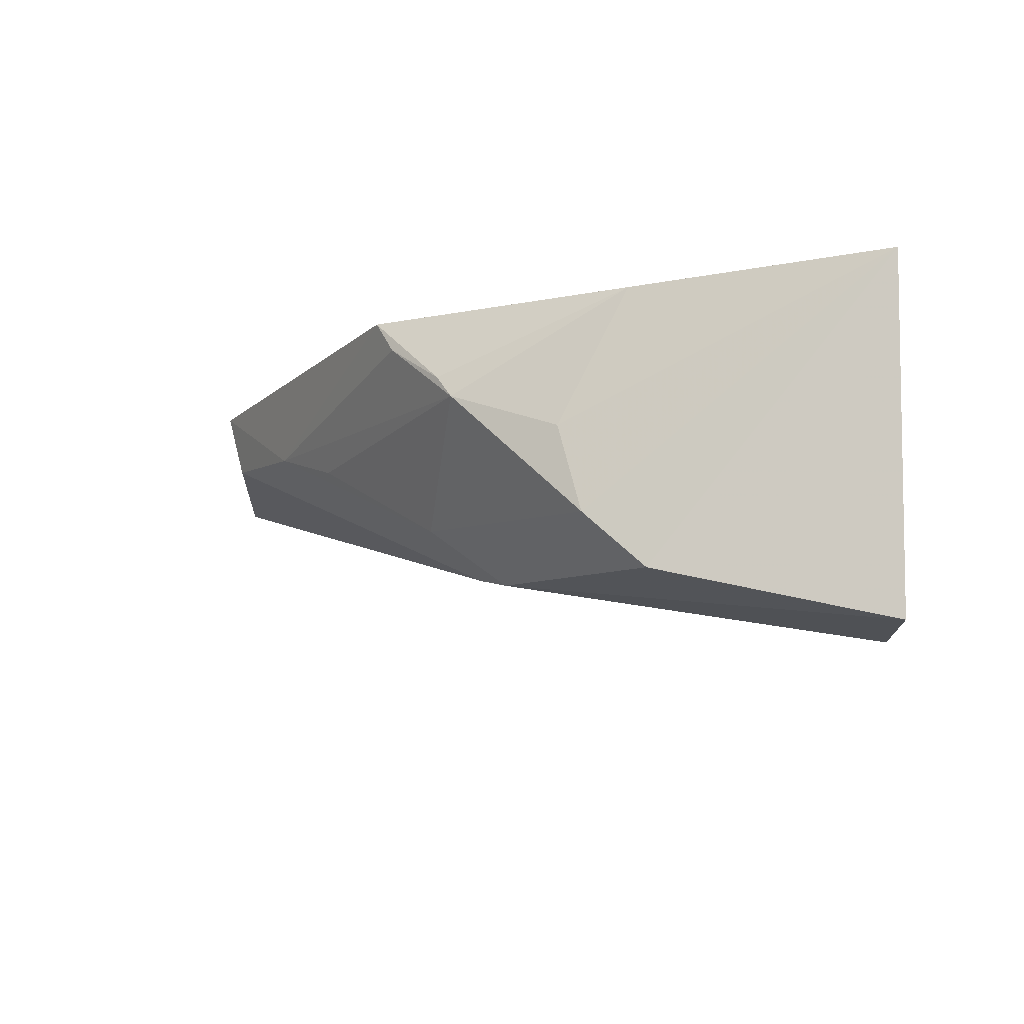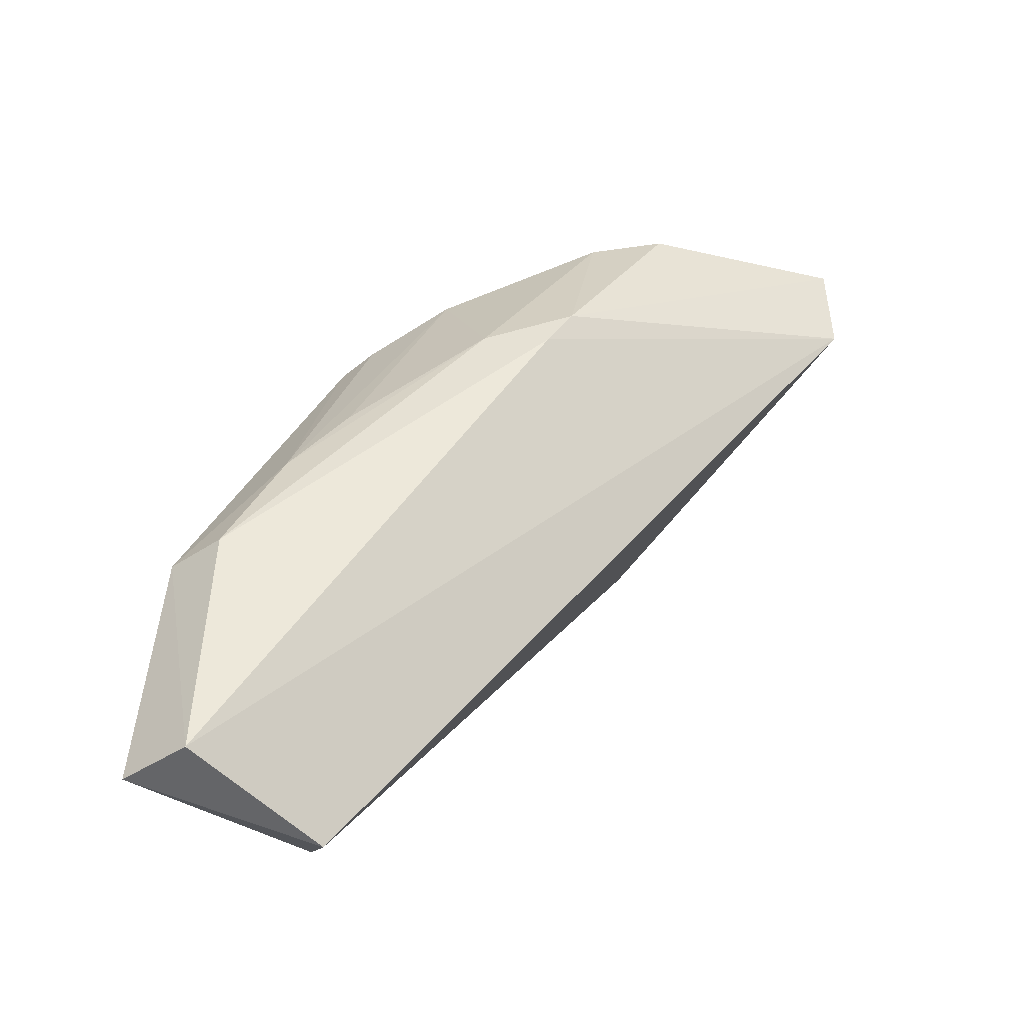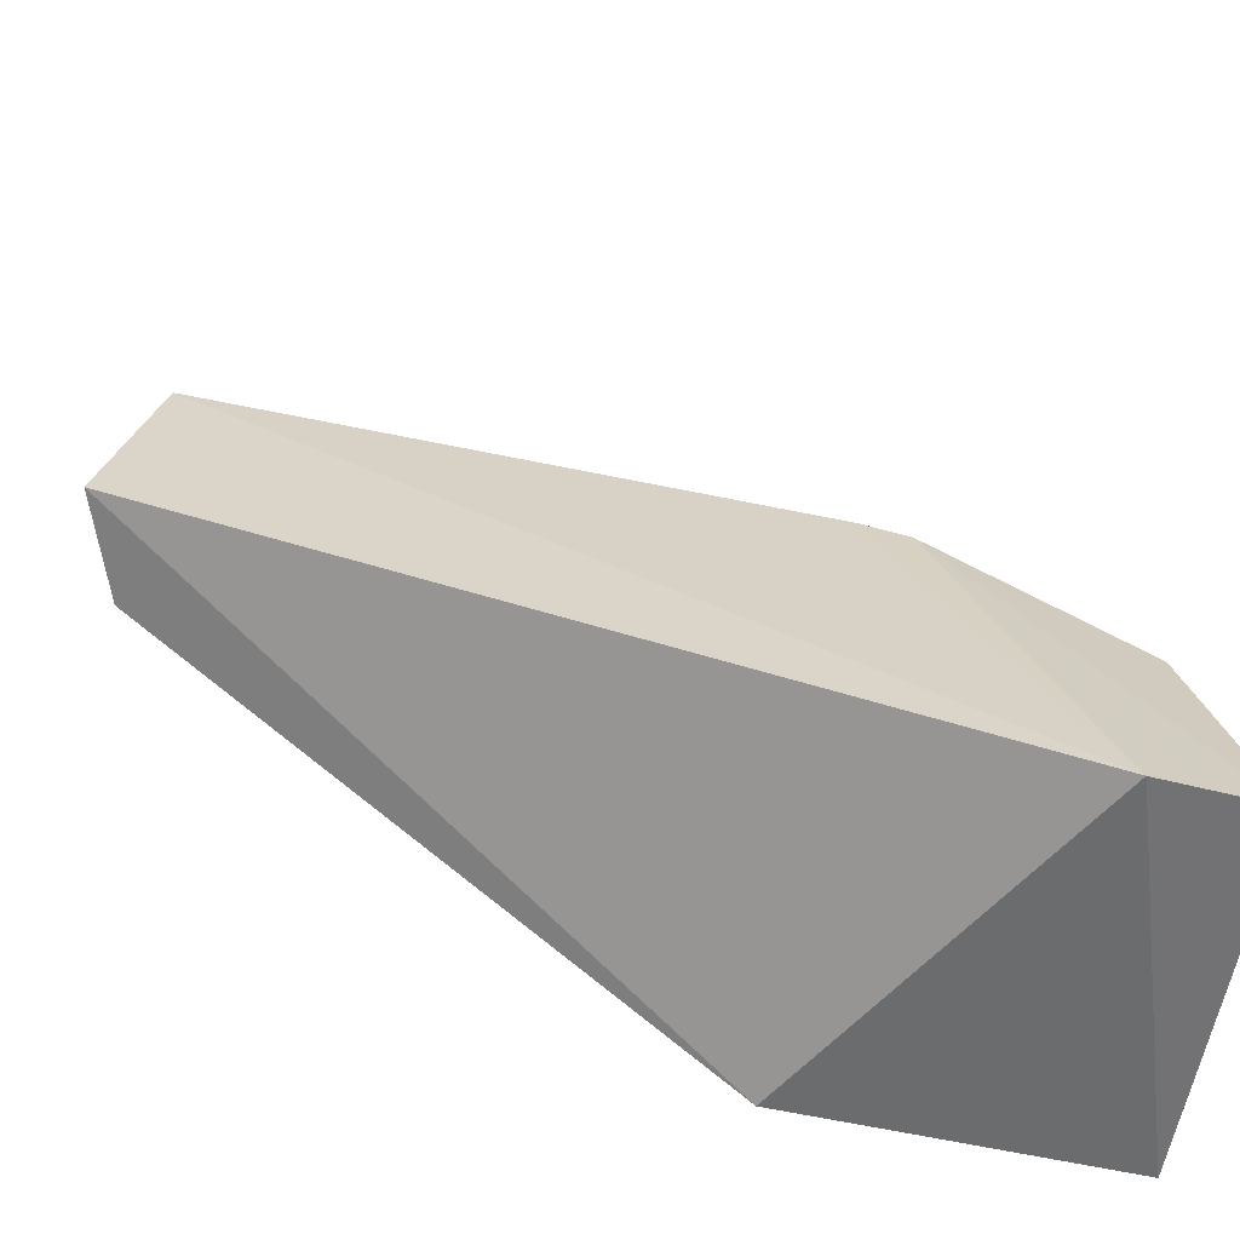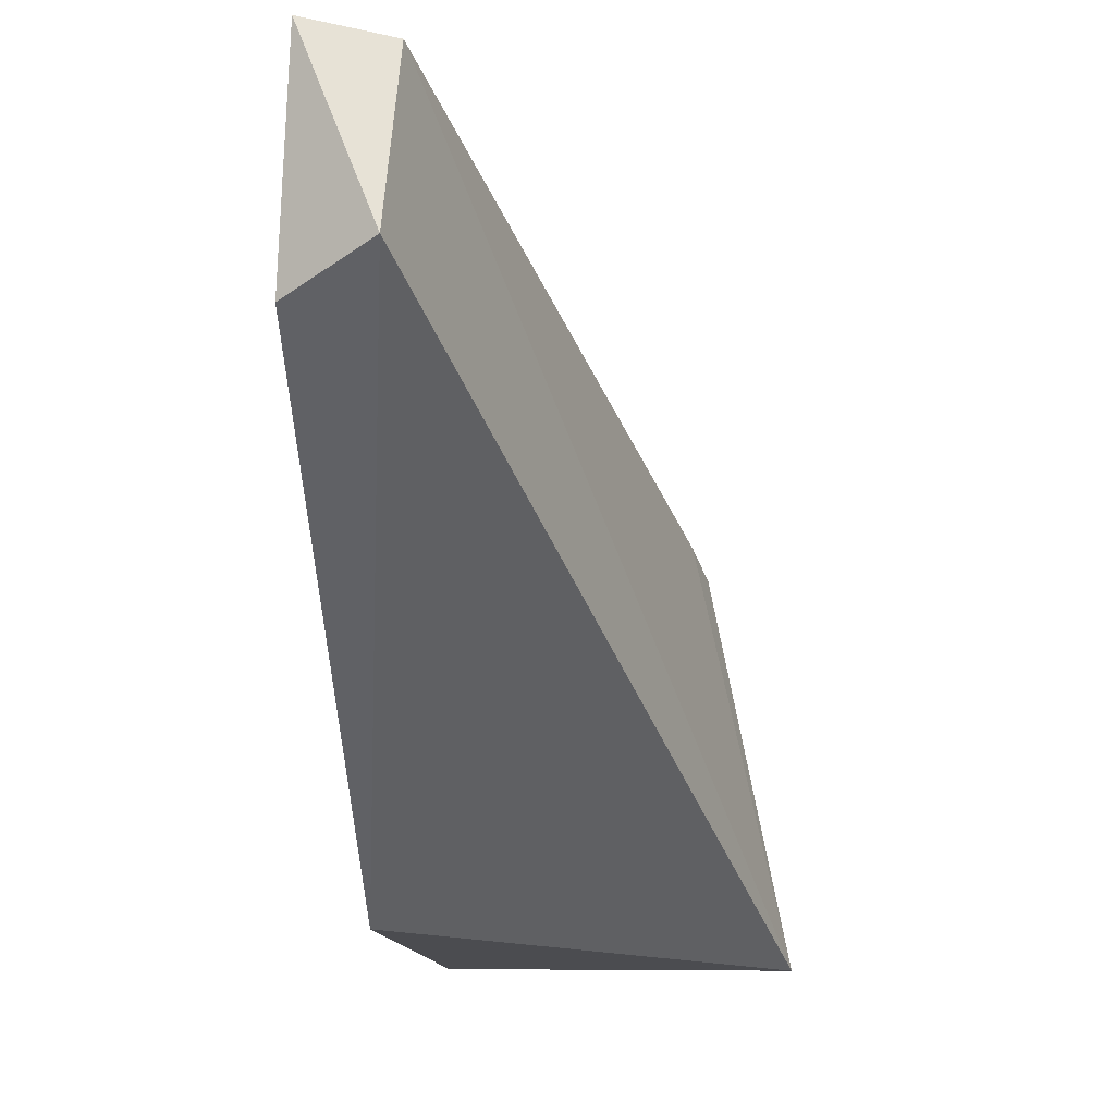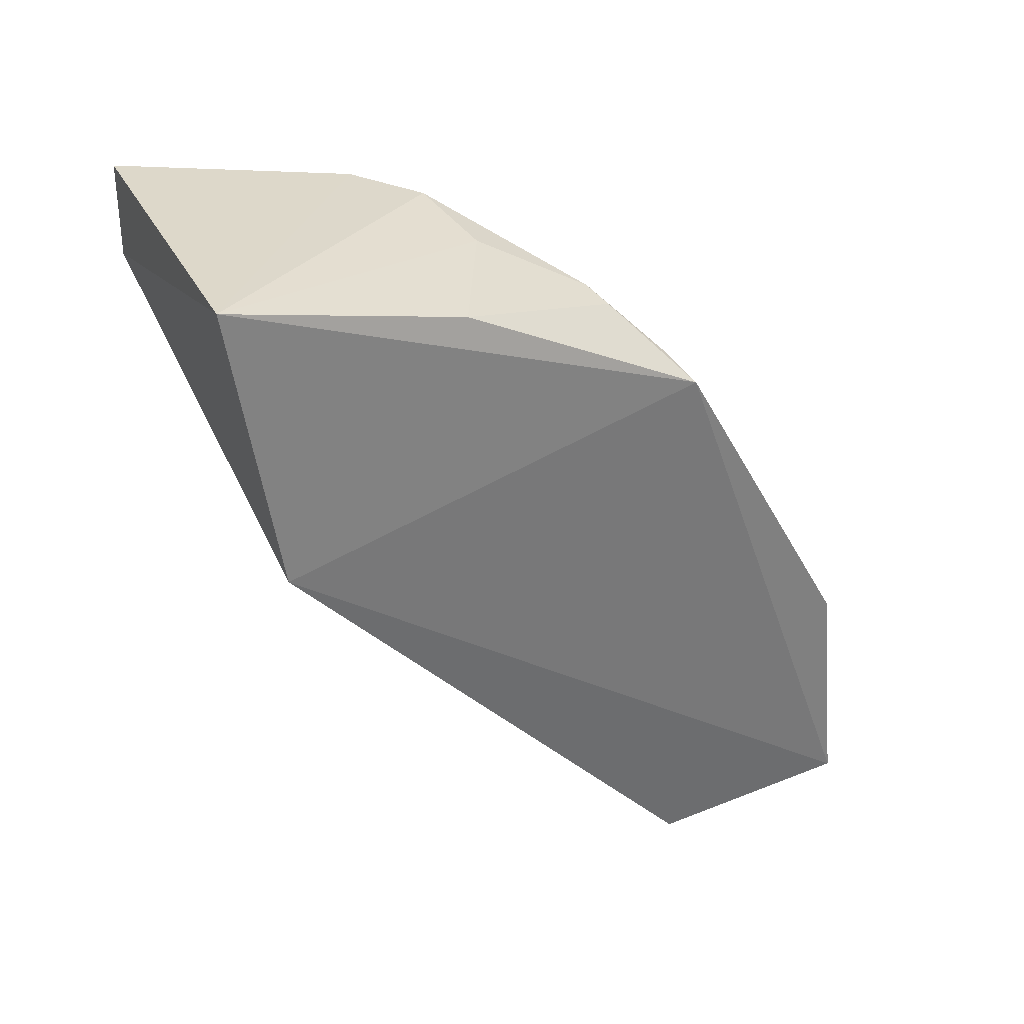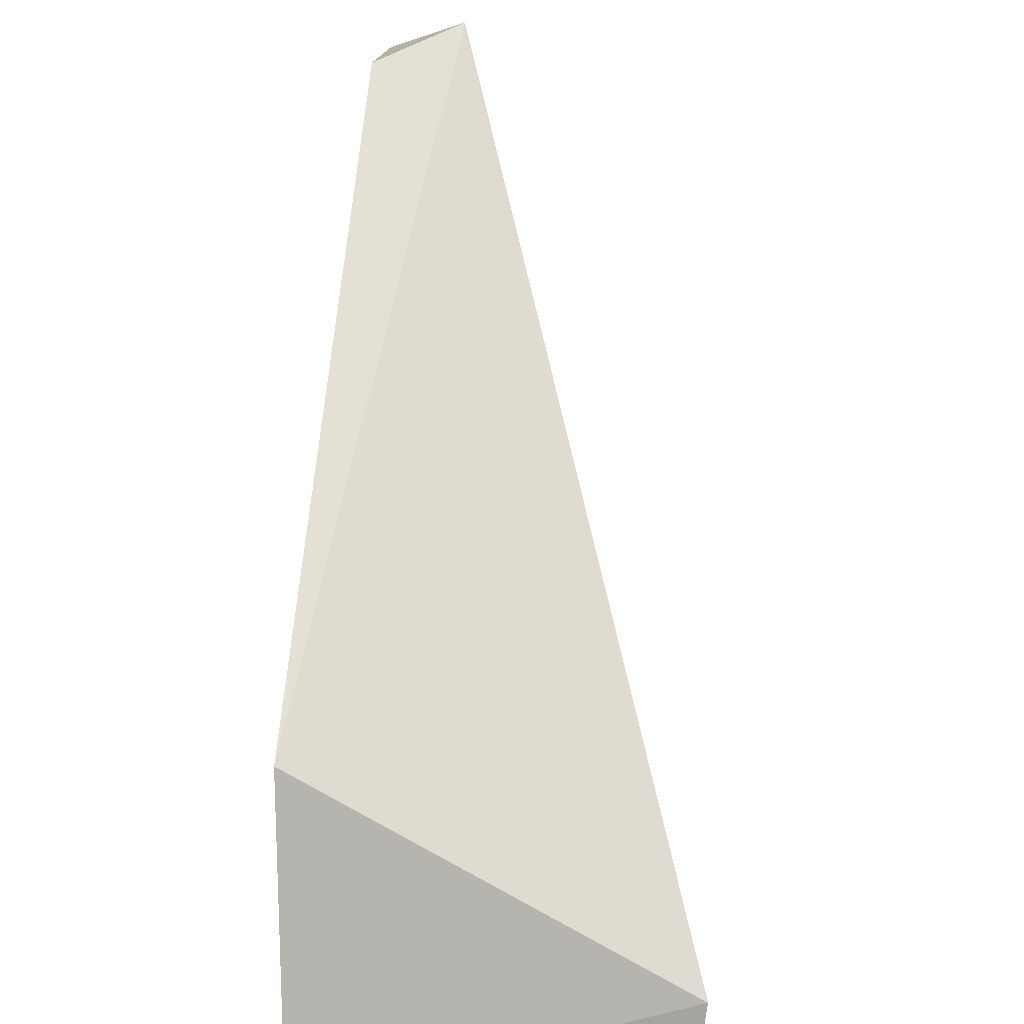
<metadata>
{"format":"obj","ext":"obj","renderer":"f3d","projection":"perspective","resolution":1024,"background":"white","views":[{"elev":78.2,"azim":90.5,"up":"+Y"},{"elev":-36.2,"azim":52.5,"up":"+Y"},{"elev":-55.7,"azim":77.9,"up":"+Z"},{"elev":-8.6,"azim":6.7,"up":"+Z"},{"elev":36.9,"azim":-114.0,"up":"+Y"},{"elev":-73.7,"azim":-4.2,"up":"+Z"}]}
</metadata>
<code>
v 0.003774 0.002776 0.08524
v 0.01714 0.01942 0.06847
v 0.003238 0.02269 0.0744
v 0.002454 0.03425 0.04741
v 0.007086 -0.01331 0.07615
v 0.01845 0.0314 0.05998
v 0.001018 0.01824 0.04945
v 0.009678 0.01354 0.07773
v 0.007448 -0.01047 0.08509
v 0.01079 0.03006 0.06445
v 0.0216 0.02758 0.04736
v 0.002859 -0.01076 0.0862
v 0.008033 0.009581 0.08083
v 0.008514 0.02714 0.07007
v 0.01444 0.01986 0.0713
v 0.01552 0.03093 0.06323
v 0.01778 0.02163 0.06708
v 0.02129 0.03324 0.04739
v 0.002439 -0.0111 0.07405
v 0.007336 0.003085 0.08429
v 0.005046 0.02381 0.07344
v 0.003387 0.03024 0.06078
v 0.007293 0.02641 0.07083
f 7 3 4
f 11 5 7
f 11 7 4
f 11 9 5
f 11 2 9
f 12 1 3
f 12 3 7
f 12 9 1
f 12 5 9
f 13 3 1
f 14 13 8
f 15 14 8
f 15 8 13
f 16 6 4
f 16 4 10
f 16 10 14
f 16 14 15
f 17 2 11
f 17 15 2
f 17 16 15
f 17 6 16
f 18 11 4
f 18 4 6
f 18 17 11
f 18 6 17
f 19 12 7
f 19 7 5
f 19 5 12
f 20 13 1
f 20 1 9
f 20 9 2
f 20 15 13
f 20 2 15
f 21 3 13
f 21 13 14
f 22 14 10
f 22 10 4
f 22 4 3
f 23 21 14
f 23 3 21
f 23 22 3
f 23 14 22

</code>
